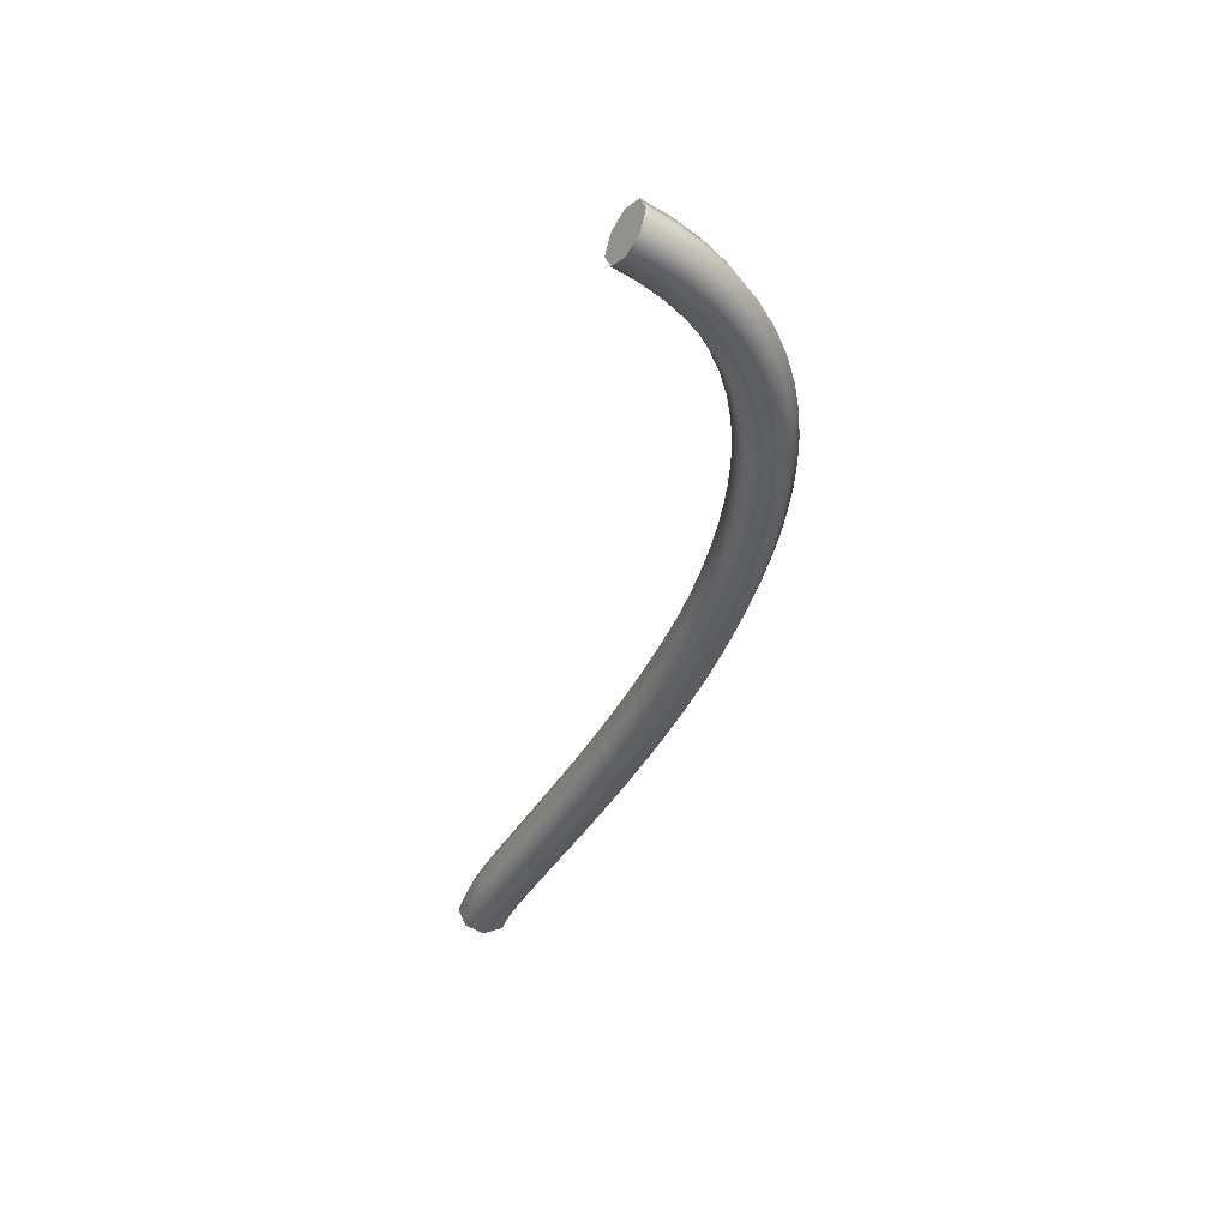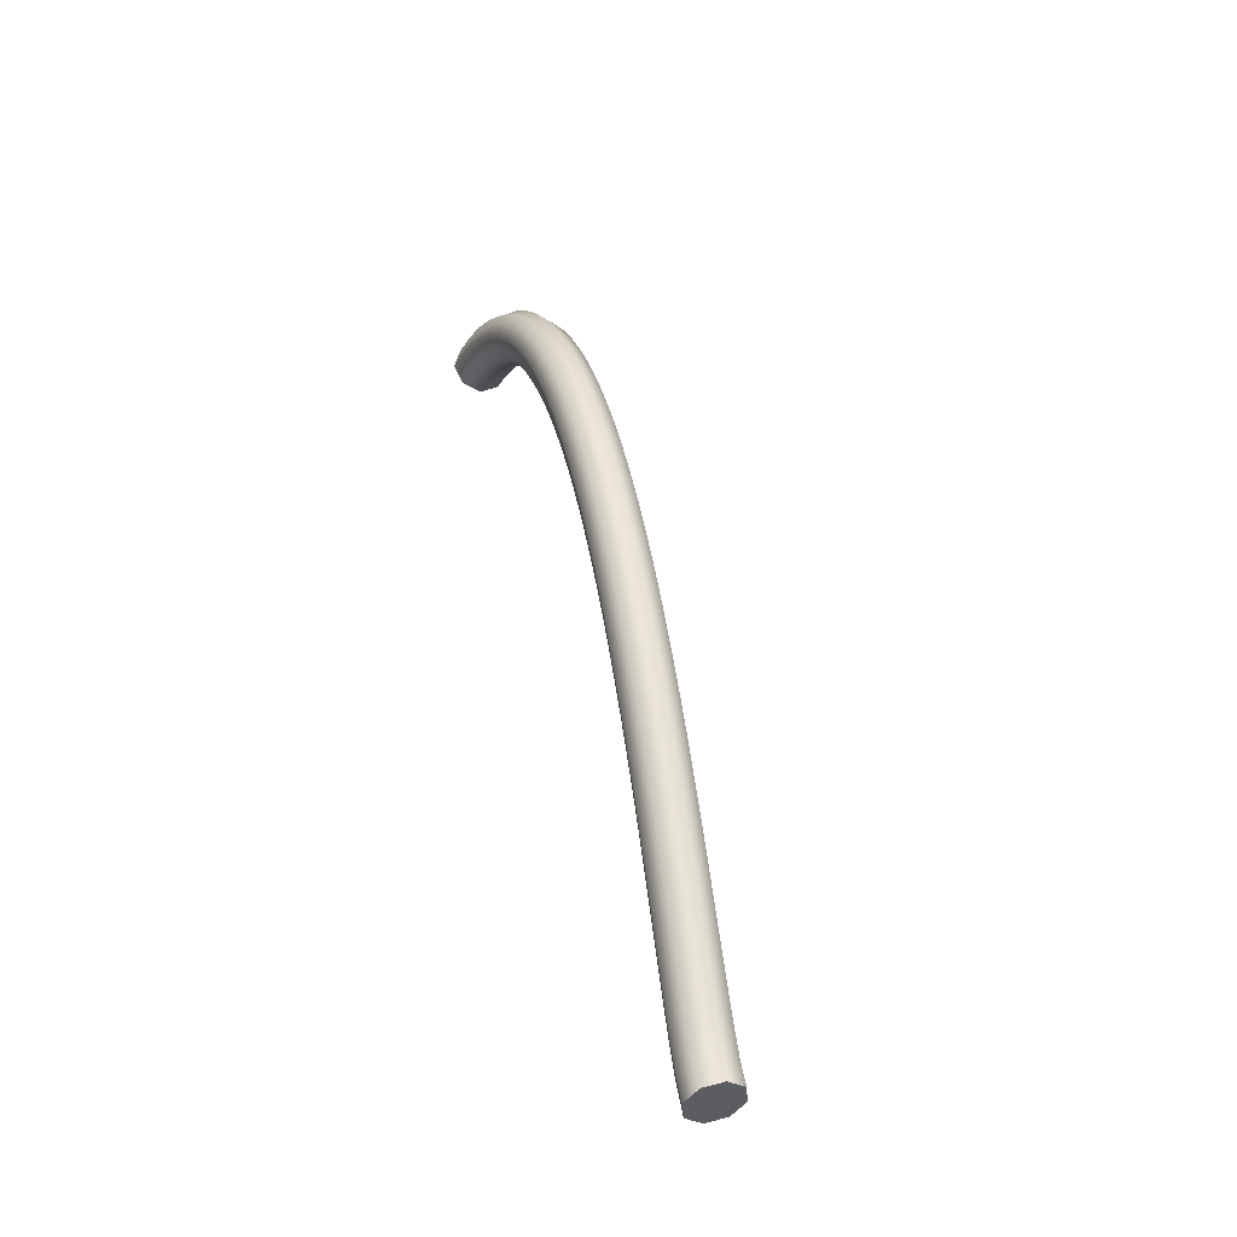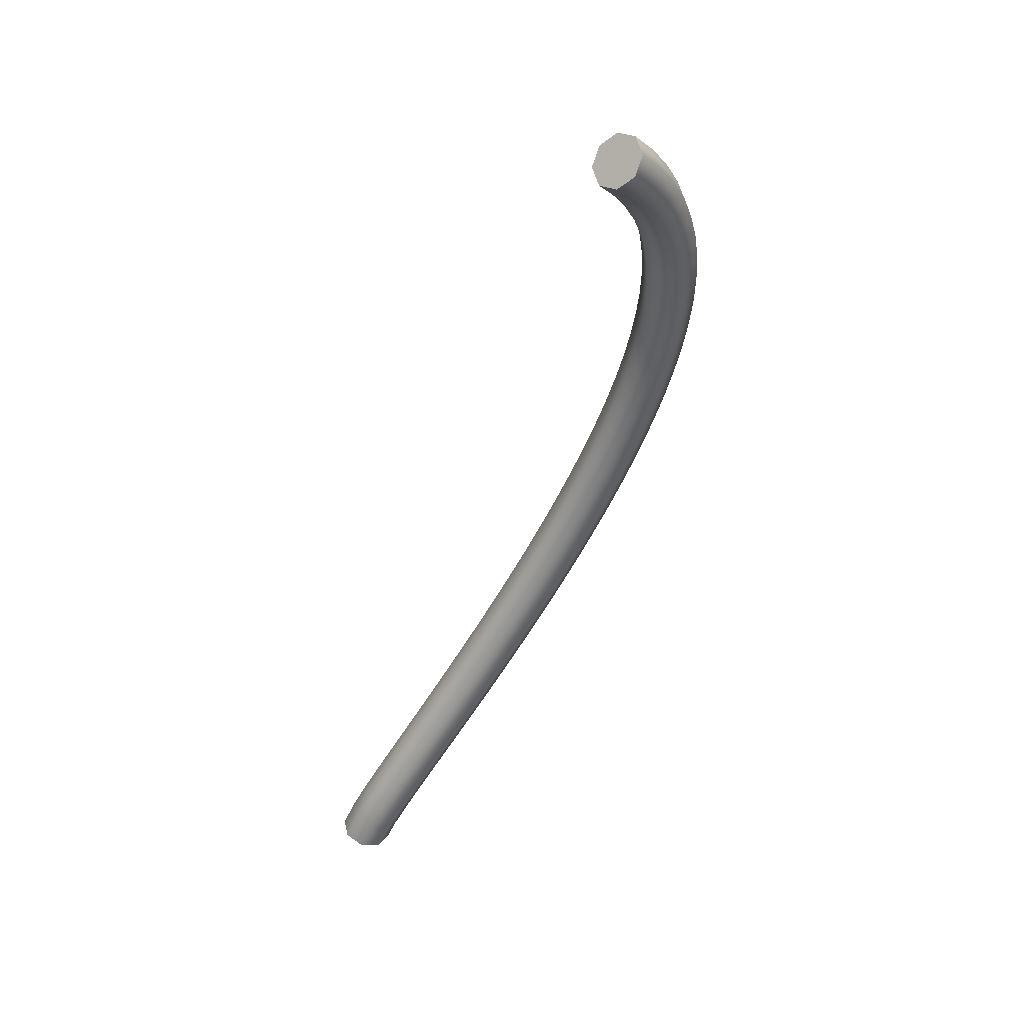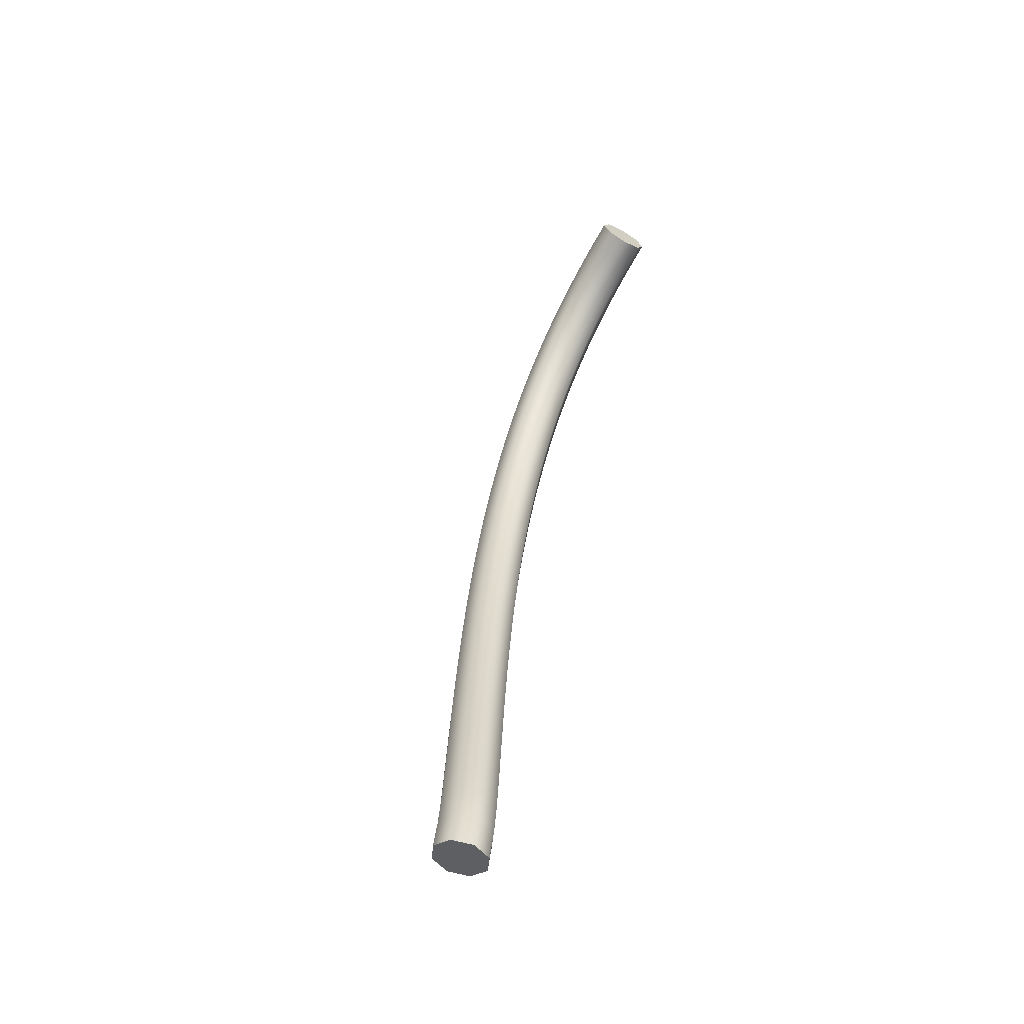
<metadata>
{"format":"obj","ext":"obj","renderer":"f3d","projection":"perspective","resolution":1024,"background":"white","views":[{"elev":32.3,"azim":157.1,"up":"+Y"},{"elev":-58.5,"azim":-127.3,"up":"+Y"},{"elev":28.6,"azim":122.0,"up":"+Y"},{"elev":-29.0,"azim":43.0,"up":"+Y"}]}
</metadata>
<code>
o Spline
g Spline (3)
v -0.2325 -0.03721 -0.08396
v -0.09975 -0.07797 -0.2156
v -0.2716 0.1338 -0.1567
v -0.1417 0.1102 -0.2951
v 0.09146 -0.07306 -0.2209
v 0.04272 0.1564 -0.317
v 0.2291 -0.02535 -0.09683
v 0.1735 0.2455 -0.2094
v 0.2325 0.03721 0.08396
v 0.1741 0.3252 -0.03546
v 0.09975 0.07798 0.2156
v 0.04418 0.3488 0.103
v -0.09146 0.07306 0.2209
v -0.1402 0.3025 0.1248
v -0.2291 0.02535 0.09683
v -0.271 0.2135 0.01726
v -0.3417 0.3396 -0.2538
v -0.2129 0.3192 -0.3938
v -0.03113 0.3734 -0.4193
v 0.09702 0.4704 -0.3155
v 0.09653 0.5533 -0.143
v -0.03232 0.5737 -0.003055
v -0.214 0.5195 0.02249
v -0.3422 0.4225 -0.08136
v -0.4223 0.5516 -0.3573
v -0.2939 0.5325 -0.4979
v -0.1134 0.5898 -0.5249
v 0.01364 0.6898 -0.4226
v 0.01267 0.774 -0.2508
v -0.1157 0.7931 -0.1102
v -0.2963 0.7359 -0.08312
v -0.4233 0.6359 -0.1855
v -0.5069 0.765 -0.4629
v -0.3788 0.7464 -0.6037
v -0.1987 0.8049 -0.6314
v -0.07217 0.9061 -0.5296
v -0.07334 0.9909 -0.3581
v -0.2015 1.009 -0.2172
v -0.3816 0.951 -0.1896
v -0.5081 0.8497 -0.2913
v -0.5932 0.9792 -0.5695
v -0.4651 0.9608 -0.7104
v -0.2851 1.02 -0.7382
v -0.1588 1.121 -0.6366
v -0.16 1.206 -0.4651
v -0.2881 1.224 -0.3242
v -0.4681 1.166 -0.2964
v -0.5944 1.064 -0.398
v -0.68 1.195 -0.6766
v -0.5518 1.176 -0.8175
v -0.3718 1.235 -0.8452
v -0.2453 1.336 -0.7435
v -0.2465 1.421 -0.572
v -0.3747 1.439 -0.4311
v -0.5547 1.381 -0.4034
v -0.6812 1.279 -0.5051
v -0.7666 1.411 -0.7842
v -0.6383 1.393 -0.9249
v -0.458 1.45 -0.9523
v -0.3313 1.551 -0.8503
v -0.3324 1.636 -0.6786
v -0.4606 1.655 -0.5379
v -0.6409 1.597 -0.5105
v -0.7676 1.496 -0.6125
v -0.8511 1.627 -0.8904
v -0.7227 1.607 -1.031
v -0.5421 1.664 -1.058
v -0.415 1.764 -0.9554
v -0.416 1.848 -0.7836
v -0.5444 1.868 -0.643
v -0.725 1.811 -0.6161
v -0.8521 1.711 -0.7185
v -0.9347 1.844 -0.9968
v -0.8061 1.824 -1.137
v -0.625 1.88 -1.164
v -0.4975 1.979 -1.061
v -0.4983 2.062 -0.8884
v -0.6268 2.082 -0.7481
v -0.8079 2.026 -0.7217
v -0.9355 1.928 -0.8248
v -1.017 2.063 -1.103
v -0.888 2.043 -1.243
v -0.7064 2.098 -1.269
v -0.5784 2.195 -1.165
v -0.5789 2.278 -0.9931
v -0.7077 2.298 -0.8531
v -0.8893 2.244 -0.8274
v -1.017 2.146 -0.9311
v -1.097 2.284 -1.209
v -0.9677 2.263 -1.349
v -0.7855 2.316 -1.374
v -0.6569 2.412 -1.27
v -0.6572 2.494 -1.097
v -0.7862 2.515 -0.9572
v -0.9684 2.462 -0.9323
v -1.097 2.366 -1.037
v -1.174 2.505 -1.315
v -1.045 2.484 -1.454
v -0.8617 2.535 -1.478
v -0.7324 2.629 -1.373
v -0.7325 2.71 -1.2
v -0.8618 2.732 -1.06
v -1.045 2.681 -1.036
v -1.174 2.587 -1.142
v -1.248 2.729 -1.419
v -1.119 2.707 -1.558
v -0.9354 2.756 -1.582
v -0.8054 2.847 -1.475
v -0.8052 2.928 -1.302
v -0.9348 2.951 -1.163
v -1.118 2.902 -1.14
v -1.248 2.81 -1.246
v -1.32 2.954 -1.524
v -1.19 2.931 -1.662
v -1.006 2.978 -1.684
v -0.8752 3.067 -1.577
v -0.8746 3.147 -1.403
v -1.004 3.171 -1.264
v -1.189 3.124 -1.242
v -1.319 3.034 -1.35
v -1.388 3.181 -1.627
v -1.258 3.157 -1.765
v -1.073 3.201 -1.786
v -0.9411 3.288 -1.677
v -0.9403 3.367 -1.503
v -1.07 3.391 -1.365
v -1.255 3.347 -1.344
v -1.387 3.26 -1.452
v -1.452 3.411 -1.729
v -1.321 3.385 -1.867
v -1.135 3.426 -1.886
v -1.003 3.51 -1.776
v -1.002 3.588 -1.602
v -1.133 3.614 -1.464
v -1.318 3.572 -1.444
v -1.451 3.488 -1.554
v -1.511 3.642 -1.83
v -1.381 3.615 -1.967
v -1.194 3.653 -1.985
v -1.061 3.734 -1.874
v -1.059 3.81 -1.699
v -1.19 3.837 -1.562
v -1.377 3.799 -1.544
v -1.51 3.718 -1.655
v -1.566 3.876 -1.93
v -1.435 3.848 -2.067
v -1.247 3.882 -2.083
v -1.114 3.959 -1.971
v -1.112 4.034 -1.795
v -1.243 4.063 -1.658
v -1.43 4.028 -1.642
v -1.564 3.951 -1.754
v -1.615 4.112 -2.029
v -1.484 4.082 -2.165
v -1.296 4.113 -2.18
v -1.161 4.186 -2.065
v -1.159 4.259 -1.888
v -1.29 4.289 -1.753
v -1.478 4.259 -1.738
v -1.613 4.186 -1.852
v -1.658 4.351 -2.126
v -1.526 4.319 -2.261
v -1.337 4.345 -2.274
v -1.202 4.414 -2.157
v -1.199 4.485 -1.98
v -1.331 4.517 -1.845
v -1.52 4.491 -1.832
v -1.656 4.422 -1.948
v -1.695 4.593 -2.221
v -1.562 4.559 -2.355
v -1.372 4.58 -2.366
v -1.236 4.644 -2.248
v -1.233 4.713 -2.069
v -1.365 4.747 -1.935
v -1.555 4.726 -1.924
v -1.692 4.663 -2.042
v -1.723 4.838 -2.313
v -1.59 4.802 -2.446
v -1.4 4.817 -2.455
v -1.263 4.875 -2.335
v -1.259 4.941 -2.156
v -1.392 4.978 -2.023
v -1.582 4.963 -2.014
v -1.719 4.905 -2.134
v -1.742 5.085 -2.403
v -1.609 5.046 -2.535
v -1.418 5.054 -2.542
v -1.28 5.106 -2.419
v -1.277 5.17 -2.238
v -1.41 5.209 -2.106
v -1.601 5.201 -2.1
v -1.738 5.149 -2.223
v -1.75 5.337 -2.49
v -1.617 5.295 -2.621
v -1.426 5.296 -2.625
v -1.288 5.339 -2.499
v -1.285 5.4 -2.318
v -1.418 5.443 -2.187
v -1.609 5.442 -2.183
v -1.747 5.398 -2.308
v -1.747 5.592 -2.573
v -1.614 5.546 -2.702
v -1.423 5.538 -2.703
v -1.285 5.573 -2.575
v -1.282 5.63 -2.393
v -1.414 5.676 -2.263
v -1.606 5.684 -2.262
v -1.743 5.649 -2.39
v -1.729 5.849 -2.65
v -1.597 5.798 -2.779
v -1.406 5.78 -2.777
v -1.269 5.805 -2.645
v -1.266 5.858 -2.462
v -1.399 5.908 -2.333
v -1.589 5.926 -2.335
v -1.726 5.902 -2.466
v -1.695 6.108 -2.722
v -1.564 6.053 -2.849
v -1.375 6.023 -2.844
v -1.239 6.036 -2.71
v -1.237 6.085 -2.524
v -1.368 6.14 -2.397
v -1.557 6.169 -2.402
v -1.693 6.156 -2.537
v -1.643 6.369 -2.787
v -1.512 6.309 -2.913
v -1.326 6.266 -2.904
v -1.193 6.266 -2.766
v -1.192 6.309 -2.58
v -1.322 6.369 -2.454
v -1.509 6.412 -2.462
v -1.641 6.412 -2.6
v -1.569 6.63 -2.842
v -1.44 6.563 -2.967
v -1.258 6.506 -2.955
v -1.129 6.491 -2.814
v -1.13 6.527 -2.627
v -1.259 6.594 -2.502
v -1.441 6.652 -2.514
v -1.569 6.667 -2.655
v -1.471 6.888 -2.887
v -1.345 6.814 -3.01
v -1.169 6.74 -2.996
v -1.046 6.709 -2.852
v -1.049 6.739 -2.663
v -1.176 6.812 -2.54
v -1.352 6.886 -2.554
v -1.474 6.917 -2.698
v -1.347 7.138 -2.919
v -1.225 7.058 -3.041
v -1.057 6.966 -3.025
v -0.9434 6.918 -2.879
v -0.9499 6.941 -2.689
v -1.073 7.021 -2.566
v -1.24 7.113 -2.583
v -1.354 7.161 -2.729
v -1.197 7.378 -2.936
v -1.079 7.29 -3.058
v -0.9226 7.182 -3.04
v -0.8197 7.116 -2.893
v -0.8307 7.131 -2.702
v -0.9491 7.219 -2.58
v -1.105 7.328 -2.598
v -1.208 7.394 -2.746
v -1.023 7.602 -2.938
v -0.9099 7.507 -3.06
v -0.7664 7.382 -3.042
v -0.6765 7.299 -2.894
v -0.6928 7.308 -2.704
v -0.8058 7.402 -2.582
v -0.9493 7.528 -2.6
v -1.039 7.61 -2.747
v -0.827 7.805 -2.924
v -0.7199 7.704 -3.046
v -0.5907 7.564 -3.029
v -0.5151 7.466 -2.883
v -0.5373 7.469 -2.693
v -0.6444 7.57 -2.57
v -0.7736 7.71 -2.587
v -0.8493 7.807 -2.734
v -0.6132 7.985 -2.895
v -0.5122 7.879 -3.018
v -0.3977 7.727 -3.003
v -0.3368 7.617 -2.859
v -0.3652 7.614 -2.67
v -0.4662 7.72 -2.546
v -0.5807 7.873 -2.561
v -0.6416 7.983 -2.706
v -0.3842 8.145 -2.853
v -0.2892 8.034 -2.977
v -0.1893 7.872 -2.965
v -0.1429 7.752 -2.823
v -0.1772 7.745 -2.635
v -0.2722 7.855 -2.511
v -0.3722 8.018 -2.523
v -0.4186 8.138 -2.665
f 2 5 1
f 5 7 1
f 291 290 289
f 292 291 289
f 4 2 1
f 1 3 4
f 6 5 2
f 2 4 6
f 8 7 5
f 5 6 8
f 10 9 7
f 7 8 10
f 12 11 9
f 9 10 12
f 14 13 11
f 11 12 14
f 16 15 13
f 13 14 16
f 3 1 15
f 15 16 3
f 18 4 3
f 3 17 18
f 19 6 4
f 4 18 19
f 20 8 6
f 6 19 20
f 21 10 8
f 8 20 21
f 22 12 10
f 10 21 22
f 23 14 12
f 12 22 23
f 24 16 14
f 14 23 24
f 17 3 16
f 16 24 17
f 26 18 17
f 17 25 26
f 27 19 18
f 18 26 27
f 28 20 19
f 19 27 28
f 29 21 20
f 20 28 29
f 30 22 21
f 21 29 30
f 31 23 22
f 22 30 31
f 32 24 23
f 23 31 32
f 25 17 24
f 24 32 25
f 34 26 25
f 25 33 34
f 35 27 26
f 26 34 35
f 36 28 27
f 27 35 36
f 37 29 28
f 28 36 37
f 38 30 29
f 29 37 38
f 39 31 30
f 30 38 39
f 40 32 31
f 31 39 40
f 33 25 32
f 32 40 33
f 42 34 33
f 33 41 42
f 43 35 34
f 34 42 43
f 44 36 35
f 35 43 44
f 45 37 36
f 36 44 45
f 46 38 37
f 37 45 46
f 47 39 38
f 38 46 47
f 48 40 39
f 39 47 48
f 41 33 40
f 40 48 41
f 50 42 41
f 41 49 50
f 51 43 42
f 42 50 51
f 52 44 43
f 43 51 52
f 53 45 44
f 44 52 53
f 54 46 45
f 45 53 54
f 55 47 46
f 46 54 55
f 56 48 47
f 47 55 56
f 49 41 48
f 48 56 49
f 58 50 49
f 49 57 58
f 59 51 50
f 50 58 59
f 60 52 51
f 51 59 60
f 61 53 52
f 52 60 61
f 62 54 53
f 53 61 62
f 63 55 54
f 54 62 63
f 64 56 55
f 55 63 64
f 57 49 56
f 56 64 57
f 66 58 57
f 57 65 66
f 67 59 58
f 58 66 67
f 68 60 59
f 59 67 68
f 69 61 60
f 60 68 69
f 70 62 61
f 61 69 70
f 71 63 62
f 62 70 71
f 72 64 63
f 63 71 72
f 65 57 64
f 64 72 65
f 74 66 65
f 65 73 74
f 75 67 66
f 66 74 75
f 76 68 67
f 67 75 76
f 77 69 68
f 68 76 77
f 78 70 69
f 69 77 78
f 79 71 70
f 70 78 79
f 80 72 71
f 71 79 80
f 73 65 72
f 72 80 73
f 82 74 73
f 73 81 82
f 83 75 74
f 74 82 83
f 84 76 75
f 75 83 84
f 85 77 76
f 76 84 85
f 86 78 77
f 77 85 86
f 87 79 78
f 78 86 87
f 88 80 79
f 79 87 88
f 81 73 80
f 80 88 81
f 90 82 81
f 81 89 90
f 91 83 82
f 82 90 91
f 92 84 83
f 83 91 92
f 93 85 84
f 84 92 93
f 94 86 85
f 85 93 94
f 95 87 86
f 86 94 95
f 96 88 87
f 87 95 96
f 89 81 88
f 88 96 89
f 98 90 89
f 89 97 98
f 99 91 90
f 90 98 99
f 100 92 91
f 91 99 100
f 101 93 92
f 92 100 101
f 102 94 93
f 93 101 102
f 103 95 94
f 94 102 103
f 104 96 95
f 95 103 104
f 97 89 96
f 96 104 97
f 106 98 97
f 97 105 106
f 107 99 98
f 98 106 107
f 108 100 99
f 99 107 108
f 109 101 100
f 100 108 109
f 110 102 101
f 101 109 110
f 111 103 102
f 102 110 111
f 112 104 103
f 103 111 112
f 105 97 104
f 104 112 105
f 114 106 105
f 105 113 114
f 115 107 106
f 106 114 115
f 116 108 107
f 107 115 116
f 117 109 108
f 108 116 117
f 118 110 109
f 109 117 118
f 119 111 110
f 110 118 119
f 120 112 111
f 111 119 120
f 113 105 112
f 112 120 113
f 122 114 113
f 113 121 122
f 123 115 114
f 114 122 123
f 124 116 115
f 115 123 124
f 125 117 116
f 116 124 125
f 126 118 117
f 117 125 126
f 127 119 118
f 118 126 127
f 128 120 119
f 119 127 128
f 121 113 120
f 120 128 121
f 130 122 121
f 121 129 130
f 131 123 122
f 122 130 131
f 132 124 123
f 123 131 132
f 133 125 124
f 124 132 133
f 134 126 125
f 125 133 134
f 135 127 126
f 126 134 135
f 136 128 127
f 127 135 136
f 129 121 128
f 128 136 129
f 138 130 129
f 129 137 138
f 139 131 130
f 130 138 139
f 140 132 131
f 131 139 140
f 141 133 132
f 132 140 141
f 142 134 133
f 133 141 142
f 143 135 134
f 134 142 143
f 144 136 135
f 135 143 144
f 137 129 136
f 136 144 137
f 146 138 137
f 137 145 146
f 147 139 138
f 138 146 147
f 148 140 139
f 139 147 148
f 149 141 140
f 140 148 149
f 150 142 141
f 141 149 150
f 151 143 142
f 142 150 151
f 152 144 143
f 143 151 152
f 145 137 144
f 144 152 145
f 154 146 145
f 145 153 154
f 155 147 146
f 146 154 155
f 156 148 147
f 147 155 156
f 157 149 148
f 148 156 157
f 158 150 149
f 149 157 158
f 159 151 150
f 150 158 159
f 160 152 151
f 151 159 160
f 153 145 152
f 152 160 153
f 162 154 153
f 153 161 162
f 163 155 154
f 154 162 163
f 164 156 155
f 155 163 164
f 165 157 156
f 156 164 165
f 166 158 157
f 157 165 166
f 167 159 158
f 158 166 167
f 168 160 159
f 159 167 168
f 161 153 160
f 160 168 161
f 170 162 161
f 161 169 170
f 171 163 162
f 162 170 171
f 172 164 163
f 163 171 172
f 173 165 164
f 164 172 173
f 174 166 165
f 165 173 174
f 175 167 166
f 166 174 175
f 176 168 167
f 167 175 176
f 169 161 168
f 168 176 169
f 178 170 169
f 169 177 178
f 179 171 170
f 170 178 179
f 180 172 171
f 171 179 180
f 181 173 172
f 172 180 181
f 182 174 173
f 173 181 182
f 183 175 174
f 174 182 183
f 184 176 175
f 175 183 184
f 177 169 176
f 176 184 177
f 186 178 177
f 177 185 186
f 187 179 178
f 178 186 187
f 188 180 179
f 179 187 188
f 189 181 180
f 180 188 189
f 190 182 181
f 181 189 190
f 191 183 182
f 182 190 191
f 192 184 183
f 183 191 192
f 185 177 184
f 184 192 185
f 194 186 185
f 185 193 194
f 195 187 186
f 186 194 195
f 196 188 187
f 187 195 196
f 197 189 188
f 188 196 197
f 198 190 189
f 189 197 198
f 199 191 190
f 190 198 199
f 200 192 191
f 191 199 200
f 193 185 192
f 192 200 193
f 202 194 193
f 193 201 202
f 203 195 194
f 194 202 203
f 204 196 195
f 195 203 204
f 205 197 196
f 196 204 205
f 206 198 197
f 197 205 206
f 207 199 198
f 198 206 207
f 208 200 199
f 199 207 208
f 201 193 200
f 200 208 201
f 210 202 201
f 201 209 210
f 211 203 202
f 202 210 211
f 212 204 203
f 203 211 212
f 213 205 204
f 204 212 213
f 214 206 205
f 205 213 214
f 215 207 206
f 206 214 215
f 216 208 207
f 207 215 216
f 209 201 208
f 208 216 209
f 218 210 209
f 209 217 218
f 219 211 210
f 210 218 219
f 220 212 211
f 211 219 220
f 221 213 212
f 212 220 221
f 222 214 213
f 213 221 222
f 223 215 214
f 214 222 223
f 224 216 215
f 215 223 224
f 217 209 216
f 216 224 217
f 226 218 217
f 217 225 226
f 227 219 218
f 218 226 227
f 228 220 219
f 219 227 228
f 229 221 220
f 220 228 229
f 230 222 221
f 221 229 230
f 231 223 222
f 222 230 231
f 232 224 223
f 223 231 232
f 225 217 224
f 224 232 225
f 234 226 225
f 225 233 234
f 235 227 226
f 226 234 235
f 236 228 227
f 227 235 236
f 237 229 228
f 228 236 237
f 238 230 229
f 229 237 238
f 239 231 230
f 230 238 239
f 240 232 231
f 231 239 240
f 233 225 232
f 232 240 233
f 242 234 233
f 233 241 242
f 243 235 234
f 234 242 243
f 244 236 235
f 235 243 244
f 245 237 236
f 236 244 245
f 246 238 237
f 237 245 246
f 247 239 238
f 238 246 247
f 248 240 239
f 239 247 248
f 241 233 240
f 240 248 241
f 250 242 241
f 241 249 250
f 251 243 242
f 242 250 251
f 252 244 243
f 243 251 252
f 253 245 244
f 244 252 253
f 254 246 245
f 245 253 254
f 255 247 246
f 246 254 255
f 256 248 247
f 247 255 256
f 249 241 248
f 248 256 249
f 258 250 249
f 249 257 258
f 259 251 250
f 250 258 259
f 260 252 251
f 251 259 260
f 261 253 252
f 252 260 261
f 262 254 253
f 253 261 262
f 263 255 254
f 254 262 263
f 264 256 255
f 255 263 264
f 257 249 256
f 256 264 257
f 266 258 257
f 257 265 266
f 267 259 258
f 258 266 267
f 268 260 259
f 259 267 268
f 269 261 260
f 260 268 269
f 270 262 261
f 261 269 270
f 271 263 262
f 262 270 271
f 272 264 263
f 263 271 272
f 265 257 264
f 264 272 265
f 274 266 265
f 265 273 274
f 275 267 266
f 266 274 275
f 276 268 267
f 267 275 276
f 277 269 268
f 268 276 277
f 278 270 269
f 269 277 278
f 279 271 270
f 270 278 279
f 280 272 271
f 271 279 280
f 273 265 272
f 272 280 273
f 282 274 273
f 273 281 282
f 283 275 274
f 274 282 283
f 284 276 275
f 275 283 284
f 285 277 276
f 276 284 285
f 286 278 277
f 277 285 286
f 287 279 278
f 278 286 287
f 288 280 279
f 279 287 288
f 281 273 280
f 280 288 281
f 290 282 281
f 281 289 290
f 291 283 282
f 282 290 291
f 292 284 283
f 283 291 292
f 293 285 284
f 284 292 293
f 294 286 285
f 285 293 294
f 295 287 286
f 286 294 295
f 296 288 287
f 287 295 296
f 289 281 288
f 288 296 289
f 1 7 9
f 9 11 1
f 1 11 13
f 13 15 1
f 293 292 289
f 289 294 293
f 295 294 289
f 289 296 295

</code>
